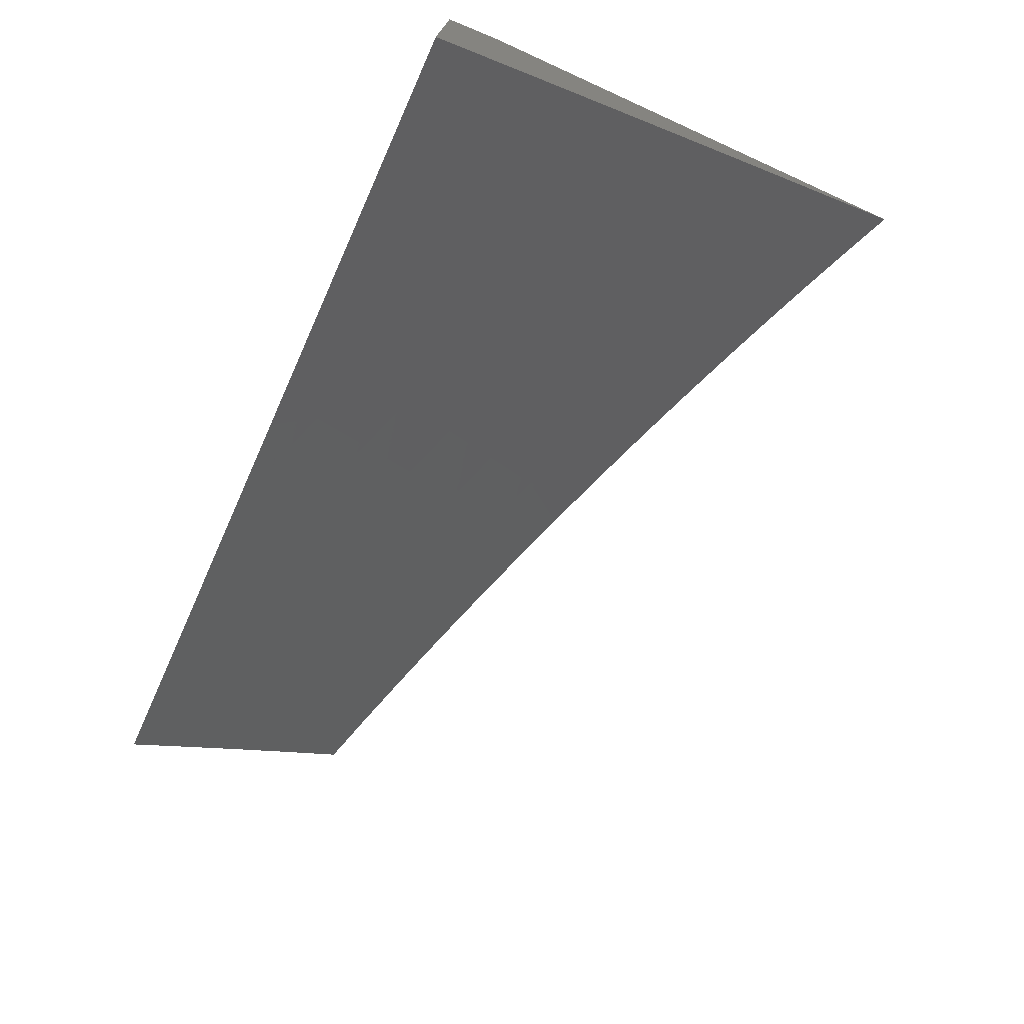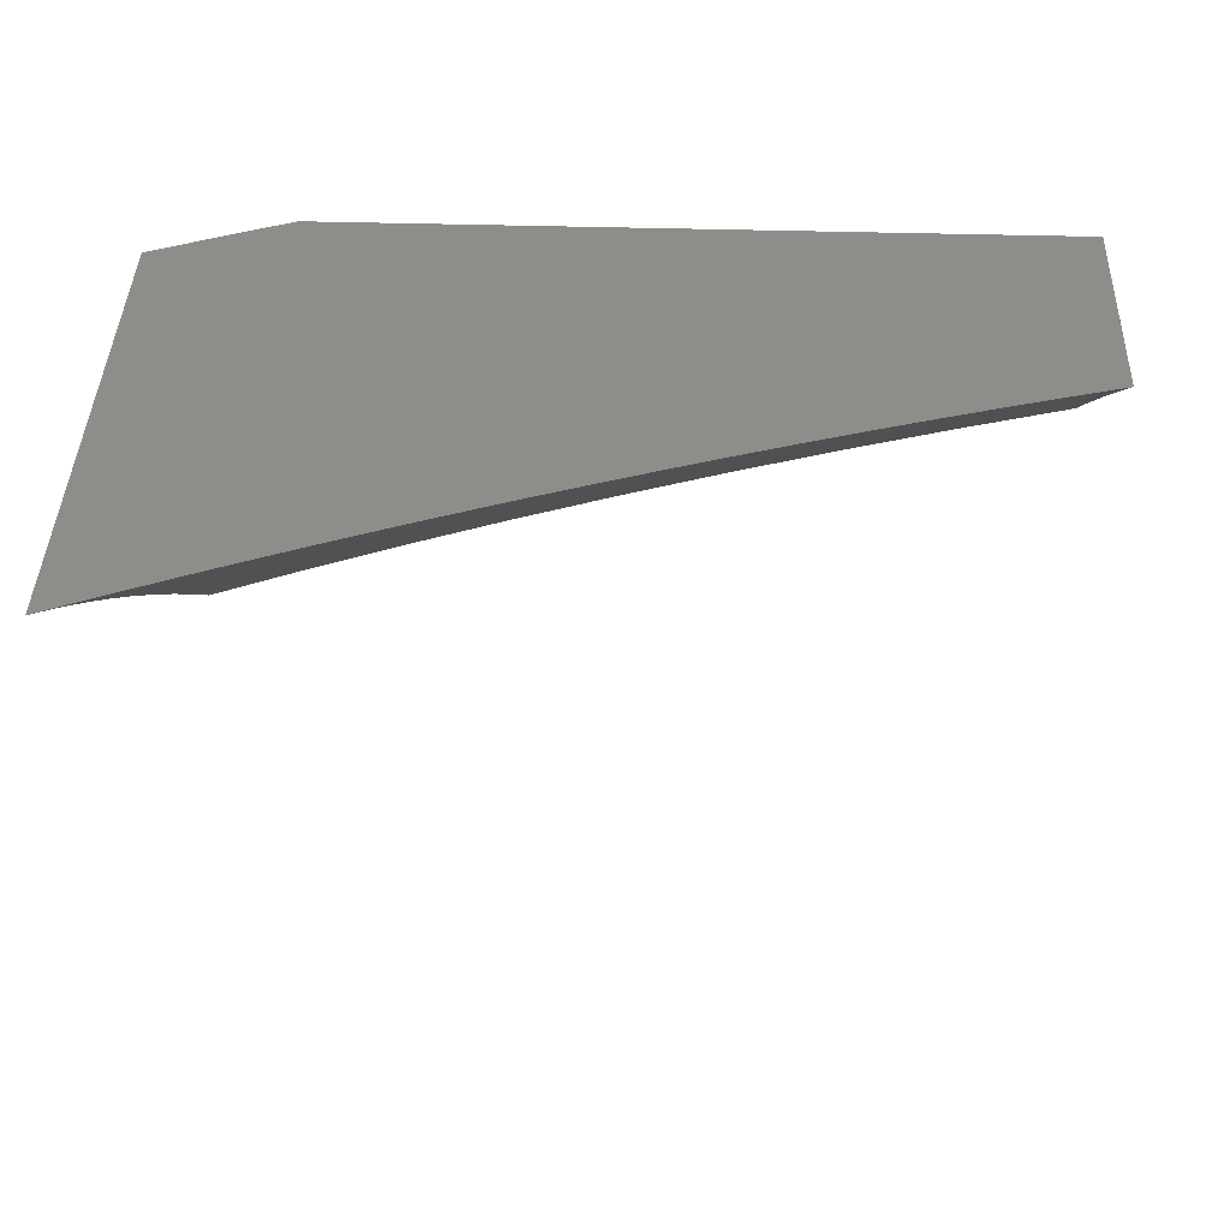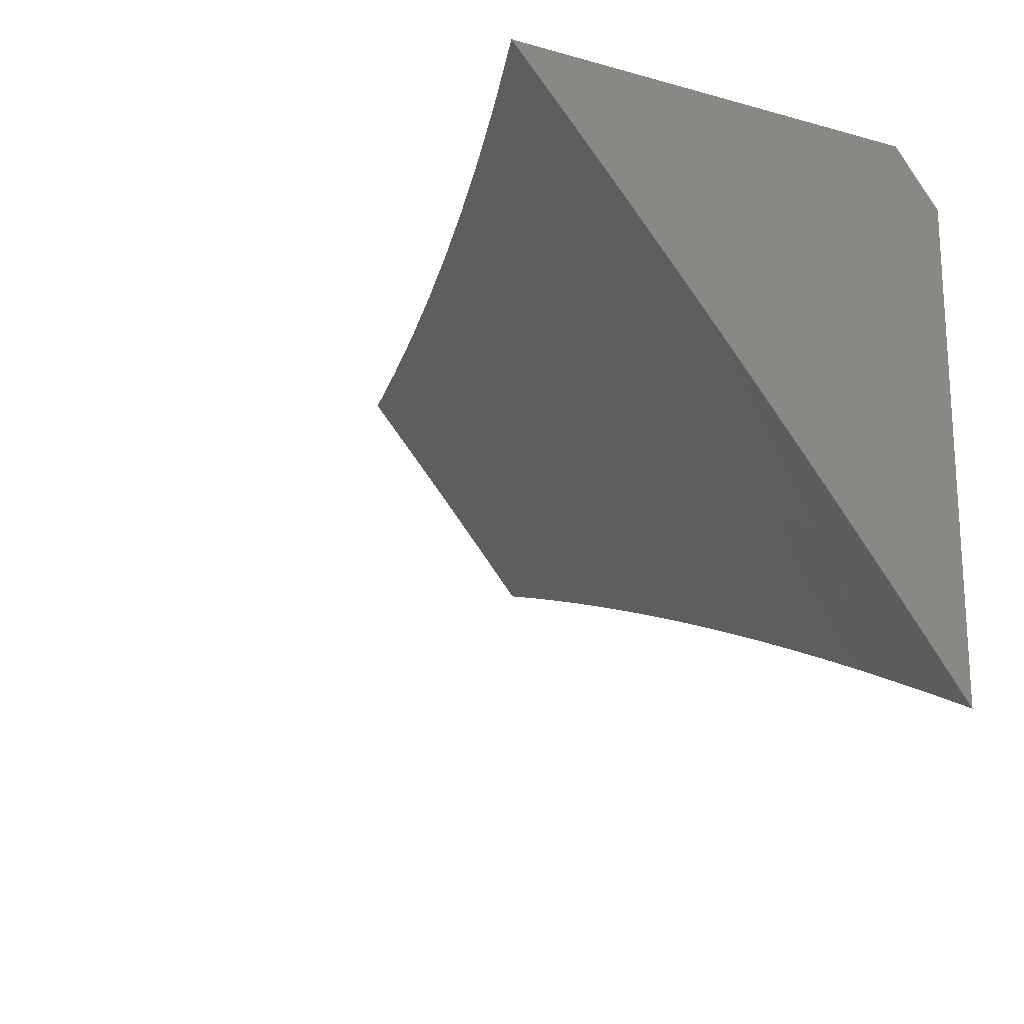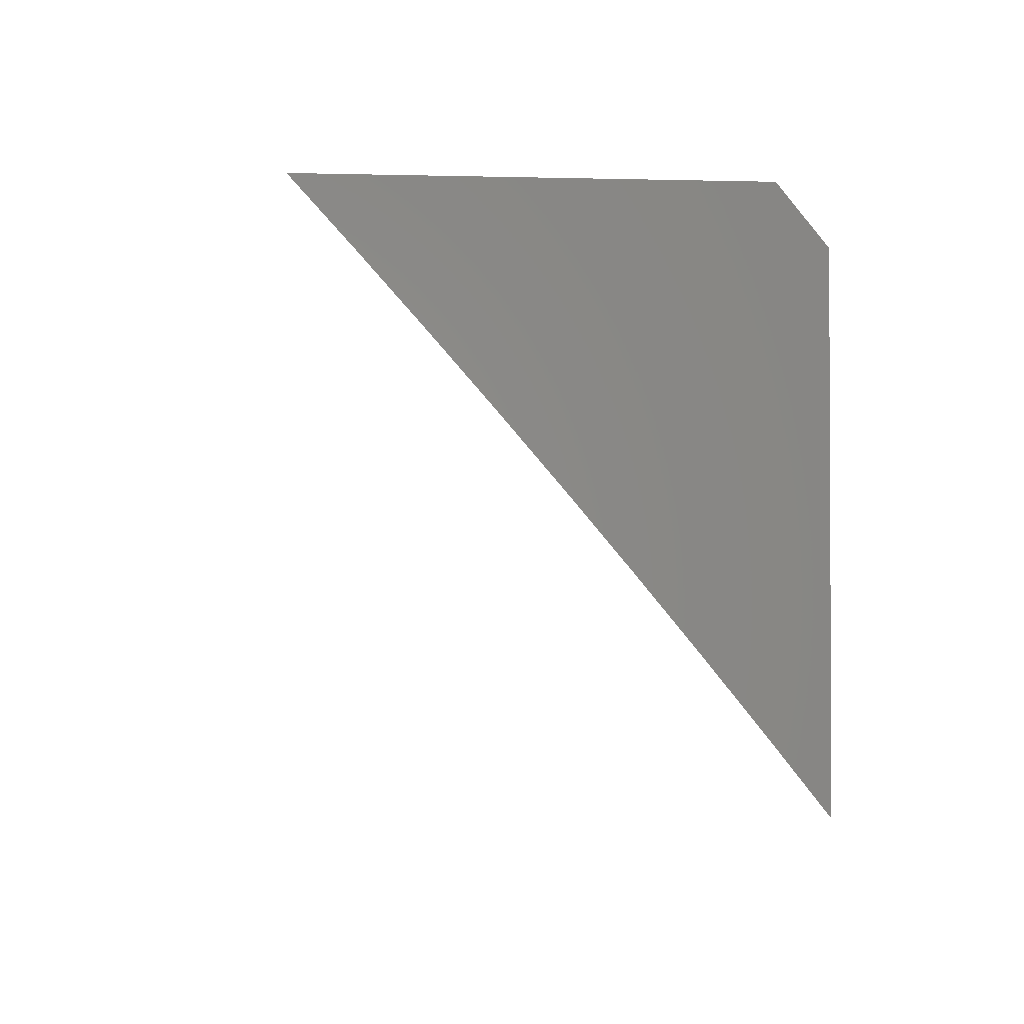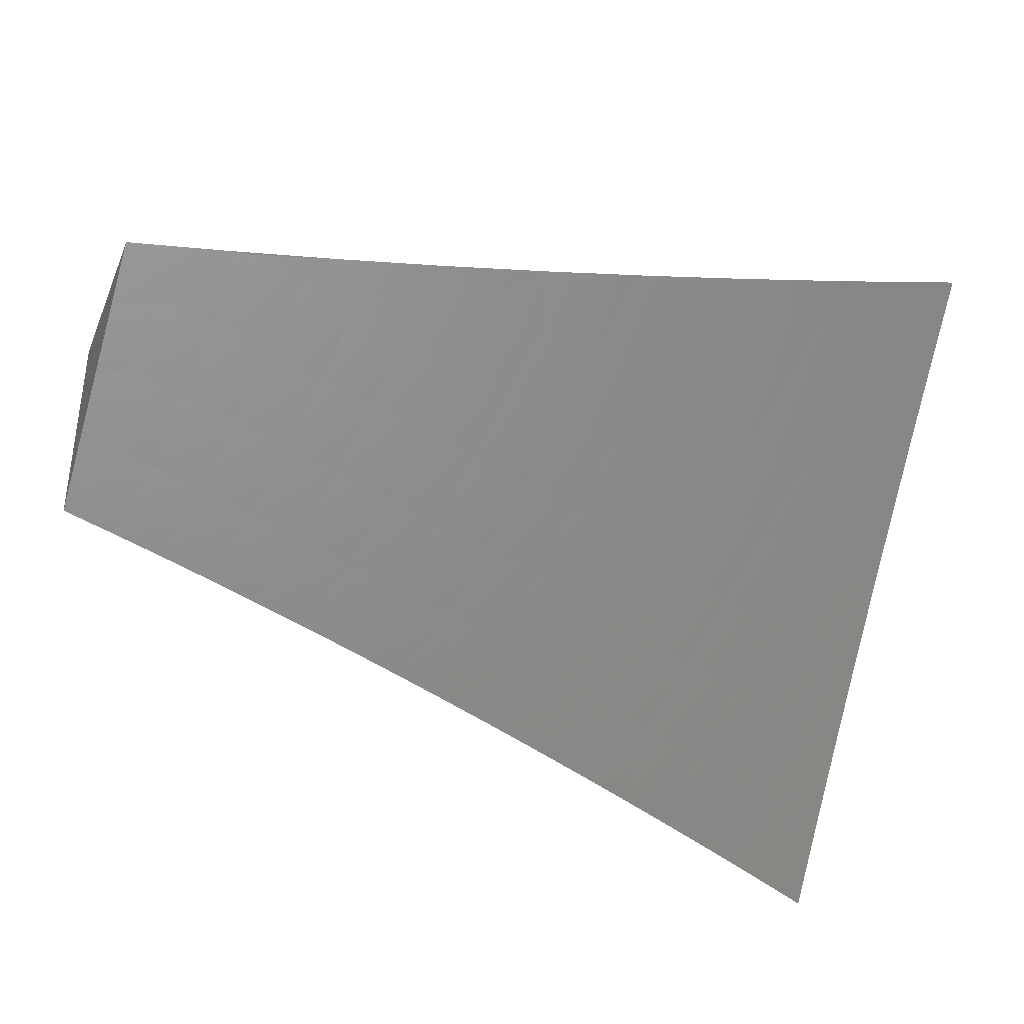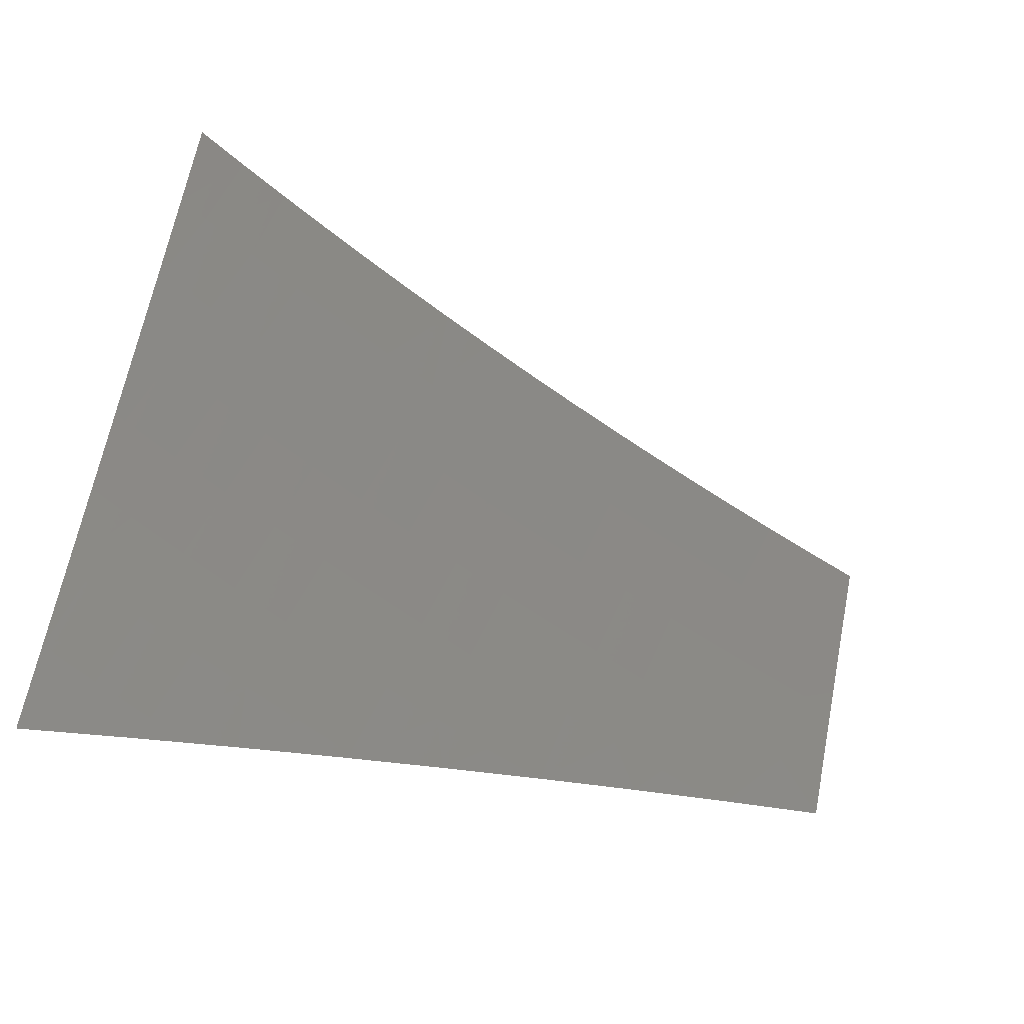
<metadata>
{"format":"stl","ext":"stl","renderer":"f3d","projection":"perspective","resolution":1024,"background":"white","views":[{"elev":-74.2,"azim":-114.4,"up":"+Z"},{"elev":42.1,"azim":2.0,"up":"+Z"},{"elev":-17.9,"azim":-118.0,"up":"+Y"},{"elev":-1.5,"azim":-95.5,"up":"+Y"},{"elev":-36.1,"azim":158.8,"up":"+Y"},{"elev":-72.2,"azim":-15.0,"up":"+Z"}]}
</metadata>
<code>
# stl→obj: 115 verts, 226 faces
v -2.064 6.72 9
v -2.087 6.79 8.936
v -2 6.738 9
v -2.019 6.81 8.936
v -2 6.804 8.945
v -2 6.87 8.889
v -2.04 6.88 8.871
v -2 6.935 8.832
v -2.06 6.949 8.805
v -2 7 8.775
v -2.127 7 8.743
v -2.13 6.929 8.805
v -2.151 6.998 8.739
v -2.221 6.977 8.739
v -2.253 7 8.71
v -2.291 6.955 8.739
v -2.379 7 8.674
v -2.361 6.933 8.739
v -2.455 6.977 8.672
v -2.431 6.91 8.739
v -2.526 6.953 8.672
v -2.501 6.886 8.739
v -2.596 6.928 8.672
v -2.571 6.861 8.739
v -2.666 6.903 8.672
v -2.641 6.836 8.739
v -2.737 6.876 8.672
v -2.71 6.81 8.739
v -2.807 6.849 8.672
v -2.78 6.783 8.739
v -2.877 6.822 8.672
v -2.849 6.756 8.739
v -2.946 6.793 8.672
v -2.918 6.727 8.739
v -3 6.77 8.672
v -2.987 6.698 8.739
v -3 6.692 8.74
v -2.958 6.632 8.805
v -3 6.613 8.806
v -2.928 6.566 8.871
v -2.995 6.537 8.871
v -2.898 6.499 8.936
v -2.965 6.47 8.936
v -2.878 6.427 9
v -2.939 6.401 9
v -2.128 6.701 9
v -2.155 6.77 8.936
v -2.177 6.839 8.871
v -2.246 6.818 8.871
v -2.269 6.887 8.805
v -2.338 6.865 8.805
v -2.191 6.681 9
v -2.223 6.748 8.936
v -2.315 6.796 8.871
v -2.407 6.842 8.805
v -2.255 6.661 9
v -2.291 6.727 8.936
v -2.383 6.773 8.871
v -2.476 6.818 8.805
v -2.318 6.64 9
v -2.359 6.704 8.936
v -2.452 6.75 8.871
v -2.546 6.794 8.805
v -2.381 6.619 9
v -2.427 6.681 8.936
v -2.52 6.726 8.871
v -2.615 6.769 8.805
v -2.444 6.597 9
v -2.494 6.657 8.936
v -2.588 6.701 8.871
v -2.683 6.743 8.805
v -2.507 6.574 9
v -2.562 6.633 8.936
v -2.657 6.675 8.871
v -2.752 6.716 8.805
v -2.569 6.551 9
v -2.629 6.607 8.936
v -2.725 6.649 8.871
v -2.821 6.689 8.805
v -2.631 6.528 9
v -2.697 6.581 8.936
v -2.792 6.622 8.871
v -2.889 6.661 8.805
v -2.693 6.503 9
v -2.764 6.555 8.936
v -2.86 6.594 8.871
v -2.755 6.479 9
v -2.831 6.527 8.936
v -2.817 6.453 9
v -3 6.374 9
v -3 6.454 8.936
v -3 6.534 8.871
v -3 6.847 8.605
v -2.975 6.858 8.604
v -2.904 6.887 8.604
v -2.834 6.915 8.604
v -2.763 6.943 8.604
v -2.692 6.969 8.604
v -2.621 6.995 8.604
v -2.505 7 8.636
v -3 6.924 8.536
v -2.932 6.952 8.536
v -3 7 8.467
v -2.877 7 8.512
v -2.86 6.981 8.536
v -2.754 7 8.556
v -2.63 7 8.597
v -2.109 6.86 8.871
v -2.199 6.908 8.805
v -3 6.935 9
v -2.923 6.968 9
v -3 7 8.947
v -2.923 7 8.974
v -2.846 7 9
v -2 7 9
f 1 2 3
f 3 2 4
f 3 4 5
f 5 4 6
f 6 4 7
f 6 7 8
f 8 7 9
f 8 9 10
f 10 9 11
f 11 9 12
f 11 12 13
f 13 12 14
f 13 14 15
f 15 14 16
f 15 16 17
f 17 16 18
f 17 18 19
f 19 18 20
f 19 20 21
f 21 20 22
f 21 22 23
f 23 22 24
f 23 24 25
f 25 24 26
f 25 26 27
f 27 26 28
f 27 28 29
f 29 28 30
f 29 30 31
f 31 30 32
f 31 32 33
f 33 32 34
f 33 34 35
f 35 34 36
f 35 36 37
f 37 36 38
f 37 38 39
f 39 38 40
f 39 40 41
f 41 40 42
f 41 42 43
f 43 42 44
f 43 44 45
f 1 46 2
f 2 46 47
f 2 47 48
f 48 47 49
f 48 49 50
f 50 49 51
f 50 51 18
f 18 51 20
f 46 52 47
f 47 52 53
f 47 53 49
f 49 53 54
f 49 54 51
f 51 54 55
f 51 55 20
f 20 55 22
f 52 56 53
f 53 56 57
f 53 57 54
f 54 57 58
f 54 58 55
f 55 58 59
f 55 59 22
f 22 59 24
f 56 60 57
f 57 60 61
f 57 61 58
f 58 61 62
f 58 62 59
f 59 62 63
f 59 63 24
f 24 63 26
f 60 64 61
f 61 64 65
f 61 65 62
f 62 65 66
f 62 66 63
f 63 66 67
f 63 67 26
f 26 67 28
f 64 68 65
f 65 68 69
f 65 69 66
f 66 69 70
f 66 70 67
f 67 70 71
f 67 71 28
f 28 71 30
f 68 72 69
f 69 72 73
f 69 73 70
f 70 73 74
f 70 74 71
f 71 74 75
f 71 75 30
f 30 75 32
f 72 76 73
f 73 76 77
f 73 77 74
f 74 77 78
f 74 78 75
f 75 78 79
f 75 79 32
f 32 79 34
f 76 80 77
f 77 80 81
f 77 81 78
f 78 81 82
f 78 82 79
f 79 82 83
f 79 83 34
f 34 83 36
f 80 84 81
f 81 84 85
f 81 85 82
f 82 85 86
f 82 86 83
f 83 86 38
f 83 38 36
f 84 87 85
f 85 87 88
f 85 88 86
f 86 88 40
f 86 40 38
f 87 89 88
f 88 89 42
f 88 42 40
f 89 44 42
f 90 91 45
f 45 91 43
f 91 92 43
f 43 92 41
f 92 39 41
f 35 93 33
f 33 93 94
f 33 94 31
f 31 94 95
f 31 95 29
f 29 95 96
f 29 96 27
f 27 96 97
f 27 97 25
f 25 97 98
f 25 98 23
f 23 98 99
f 23 99 21
f 21 99 100
f 21 100 19
f 19 100 17
f 93 101 94
f 94 101 95
f 95 101 102
f 102 101 103
f 102 103 104
f 102 104 105
f 105 104 106
f 105 106 97
f 97 106 98
f 106 107 98
f 98 107 99
f 107 100 99
f 15 11 13
f 7 4 108
f 108 4 2
f 108 2 48
f 9 7 12
f 12 7 108
f 12 108 109
f 109 108 48
f 109 48 50
f 14 12 109
f 16 14 109
f 16 109 50
f 18 16 50
f 105 97 96
f 102 105 96
f 102 96 95
f 110 111 112
f 112 111 113
f 113 111 114
f 103 101 112
f 112 101 93
f 112 93 35
f 35 37 112
f 112 37 110
f 110 37 39
f 110 39 92
f 92 91 110
f 110 91 90
f 90 45 110
f 110 45 44
f 110 44 89
f 89 87 110
f 110 87 84
f 110 84 80
f 80 76 110
f 110 76 111
f 111 76 72
f 111 72 114
f 114 72 68
f 114 68 64
f 64 60 114
f 114 60 56
f 114 56 52
f 114 52 115
f 115 52 46
f 115 46 1
f 1 3 115
f 10 11 115
f 115 11 15
f 115 15 114
f 114 15 17
f 114 17 100
f 107 112 100
f 100 112 113
f 100 113 114
f 107 106 112
f 112 106 104
f 112 104 103
f 3 5 115
f 115 5 6
f 115 6 8
f 8 10 115

</code>
